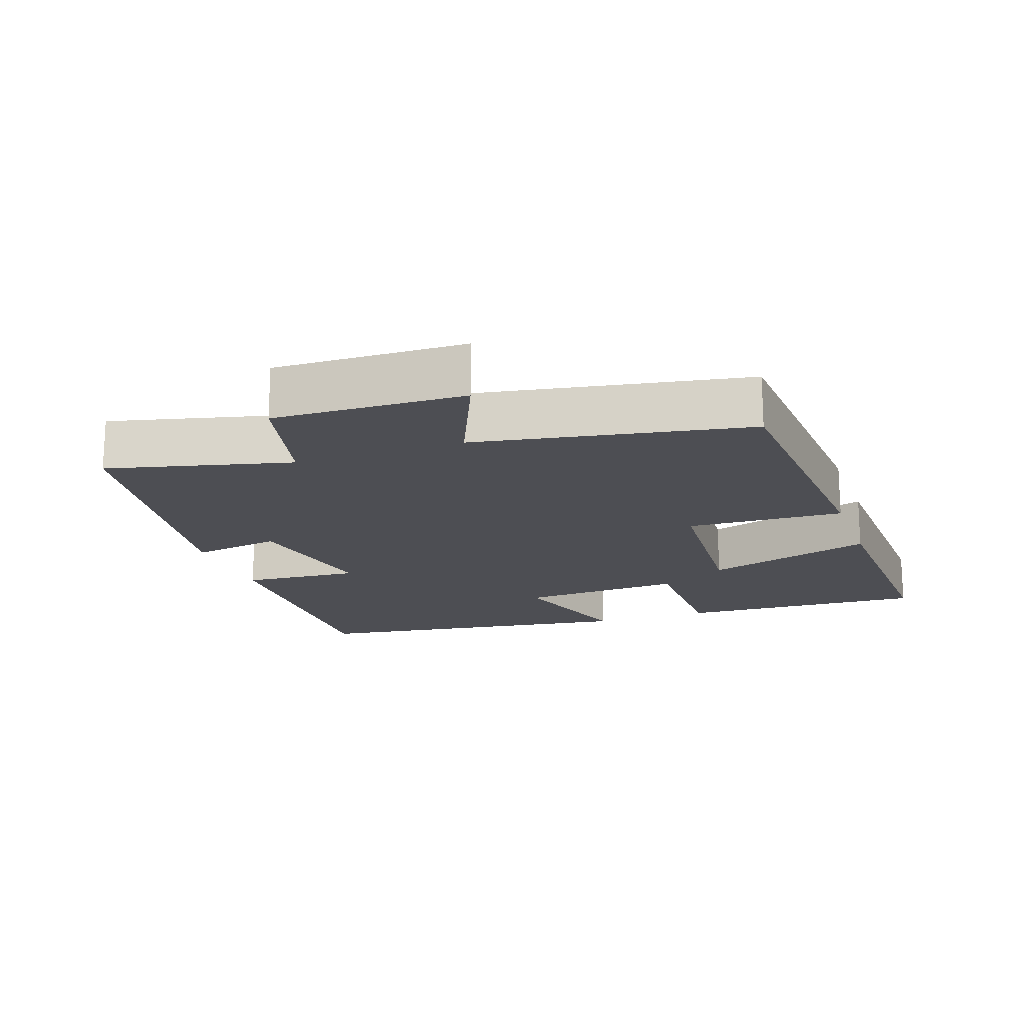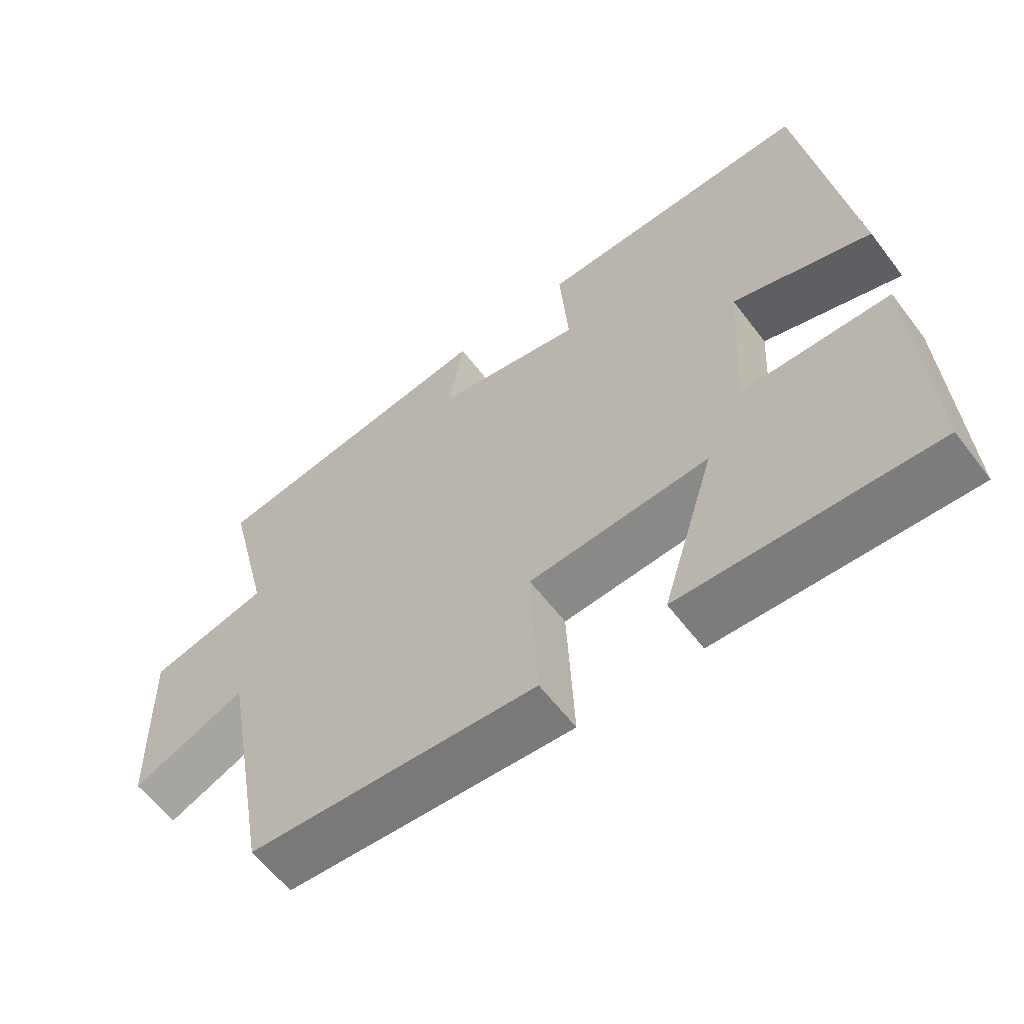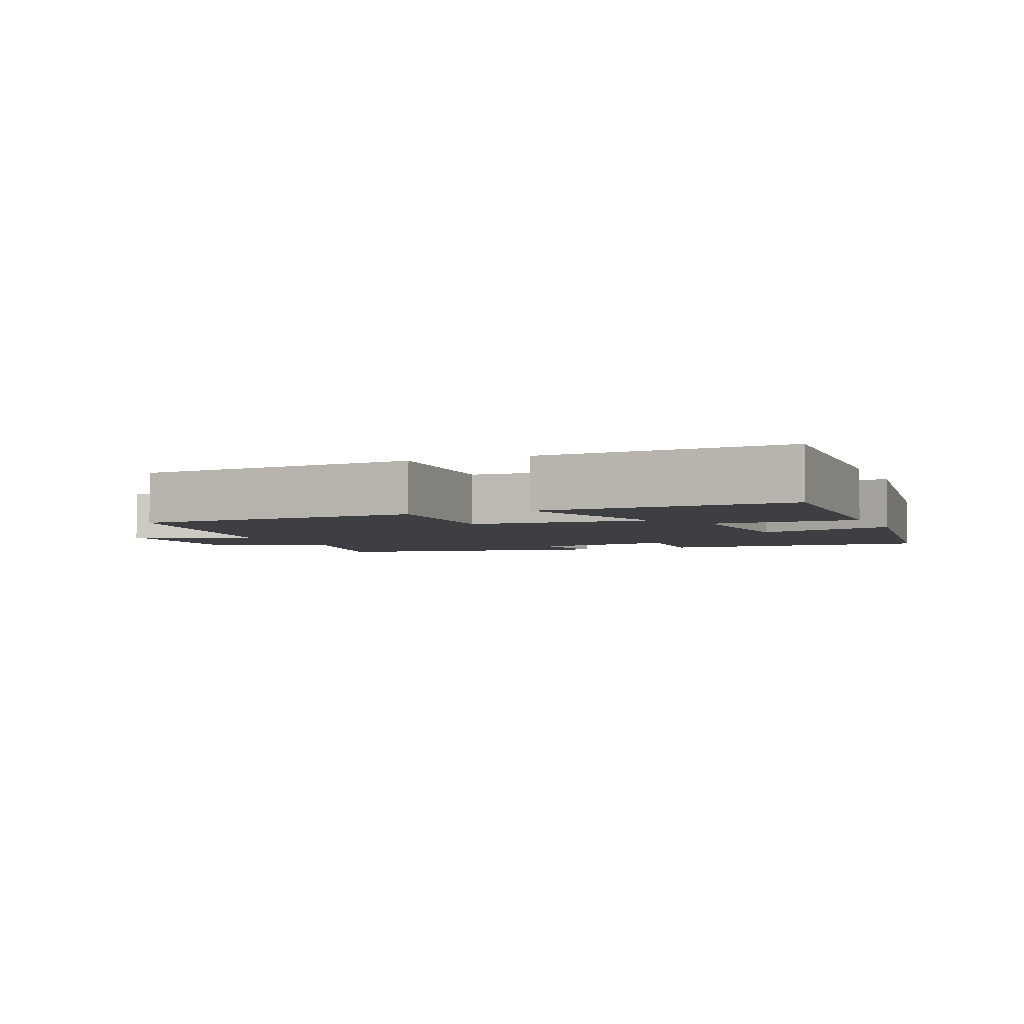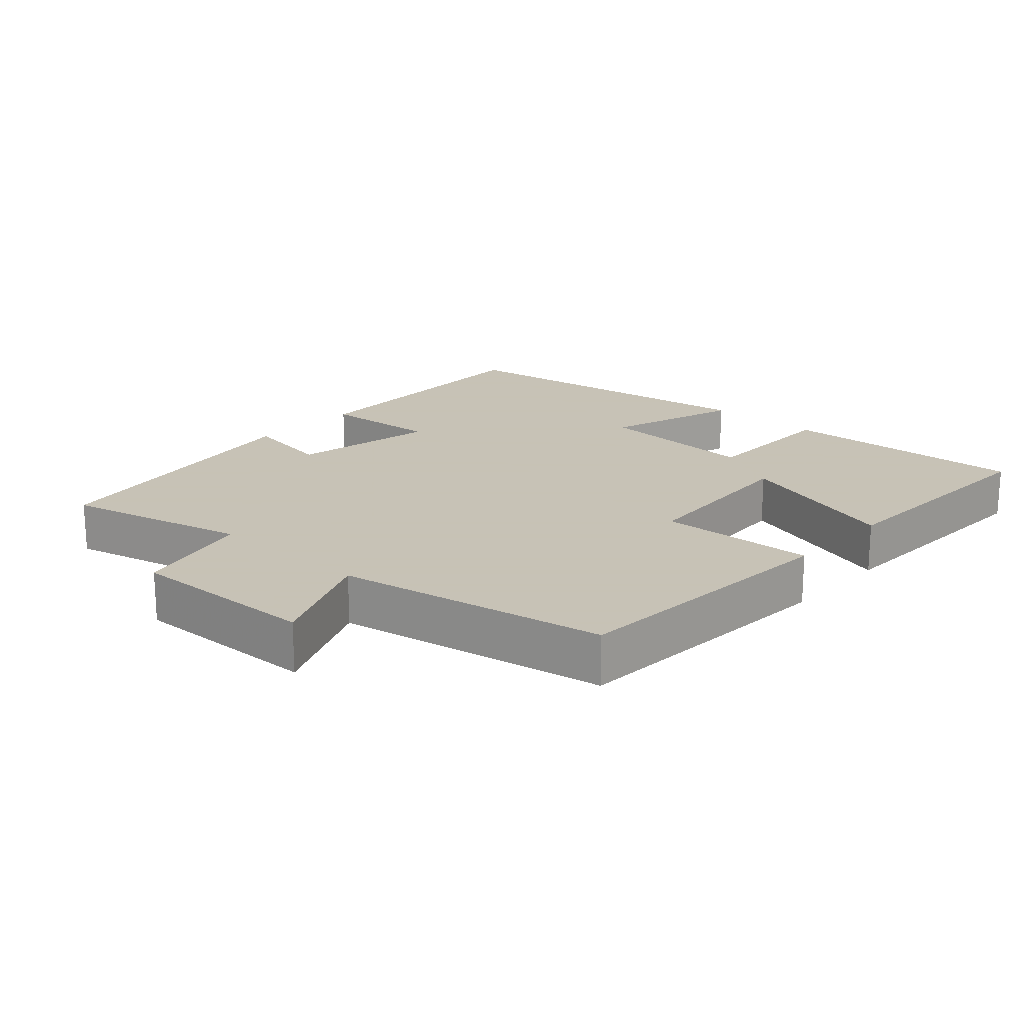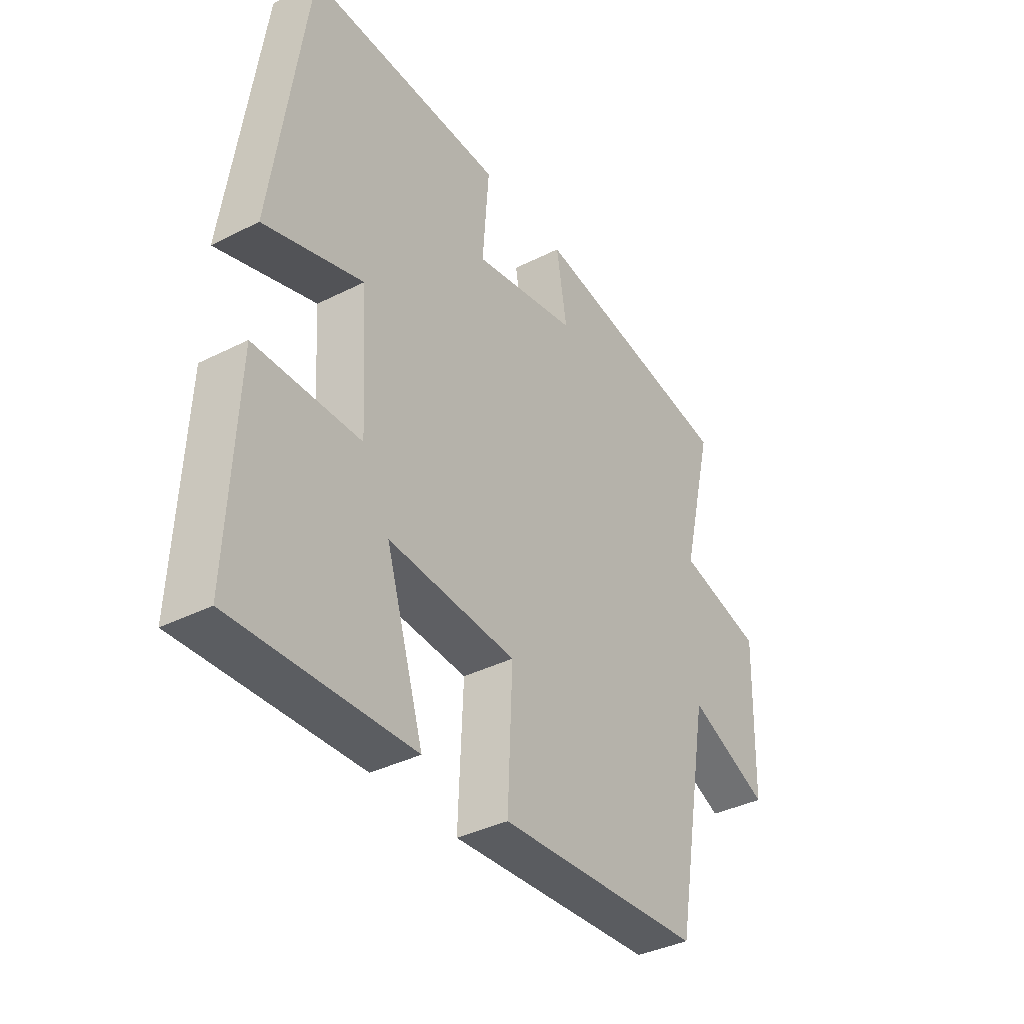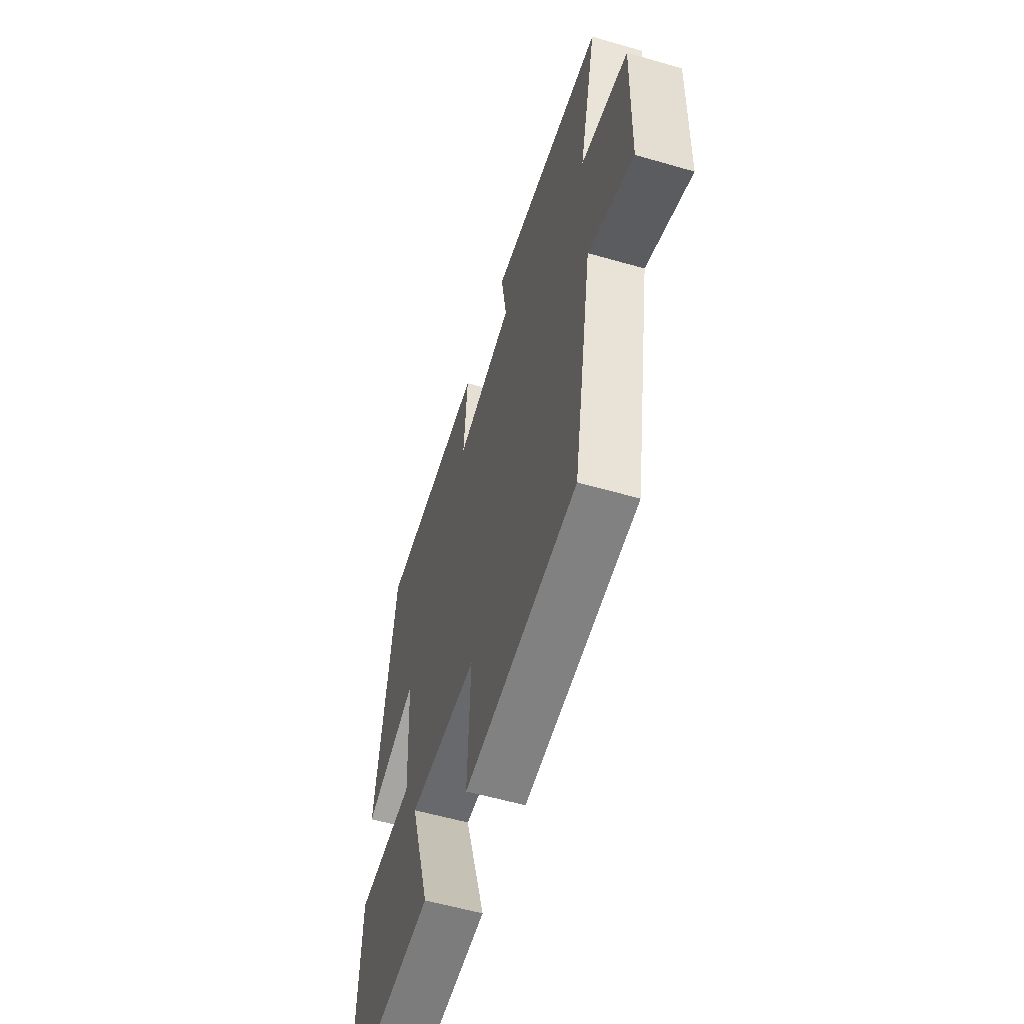
<metadata>
{"format":"obj","ext":"obj","renderer":"f3d","projection":"perspective","resolution":1024,"background":"white","views":[{"elev":-17.3,"azim":109.4,"up":"+Y"},{"elev":-60.3,"azim":-142.9,"up":"+Z"},{"elev":-3.8,"azim":-157.2,"up":"+Y"},{"elev":19.1,"azim":132.3,"up":"+Y"},{"elev":-37.4,"azim":-57.0,"up":"+Z"},{"elev":-56.8,"azim":73.2,"up":"+Z"}]}
</metadata>
<code>
v -0.432 0.07 0.51
v -0.035 0.07 0.5
v -0.048 0.07 0.329
v 0.164 0.07 0.369
v 0.143 0.07 0.5
v 0.565 0.07 0.431
v 0.5 0.07 0.166
v 0.672 0.07 0.123
v 0.664 0.07 -0.153
v 0.5 0.07 -0.082
v 0.429 0.07 -0.474
v 0.015 0.07 -0.5
v 0.025 0.07 -0.272
v -0.233 0.07 -0.254
v -0.157 0.07 -0.5
v -0.516 0.07 -0.513
v -0.5 0.07 -0.152
v -0.288 0.07 -0.15
v -0.302 0.07 0.088
v -0.5 0.07 0.026
v -0.432 0 0.51
v -0.035 0 0.5
v -0.048 0 0.329
v 0.164 0 0.369
v 0.143 0 0.5
v 0.565 0 0.431
v 0.5 0 0.166
v 0.672 0 0.123
v 0.664 0 -0.153
v 0.5 0 -0.082
v 0.429 0 -0.474
v 0.015 0 -0.5
v 0.025 0 -0.272
v -0.233 0 -0.254
v -0.157 0 -0.5
v -0.516 0 -0.513
v -0.5 0 -0.152
v -0.288 0 -0.15
v -0.302 0 0.088
v -0.5 0 0.026
f 19 20 1 2
f 18 19 2 3
f 15 16 17 18
f 14 15 18
f 13 14 18 3
f 10 11 12 13
f 10 13 3 4
f 7 8 9 10
f 7 10 4 5
f 5 6 7
f 22 21 40 39
f 23 22 39 38
f 38 37 36 35
f 38 35 34
f 23 38 34 33
f 33 32 31 30
f 24 23 33 30
f 30 29 28 27
f 25 24 30 27
f 27 26 25
f 1 21 22 2
f 2 22 23 3
f 3 23 24 4
f 4 24 25 5
f 5 25 26 6
f 6 26 27 7
f 7 27 28 8
f 8 28 29 9
f 9 29 30 10
f 10 30 31 11
f 11 31 32 12
f 12 32 33 13
f 13 33 34 14
f 14 34 35 15
f 15 35 36 16
f 16 36 37 17
f 17 37 38 18
f 18 38 39 19
f 19 39 40 20
f 20 40 21 1

</code>
